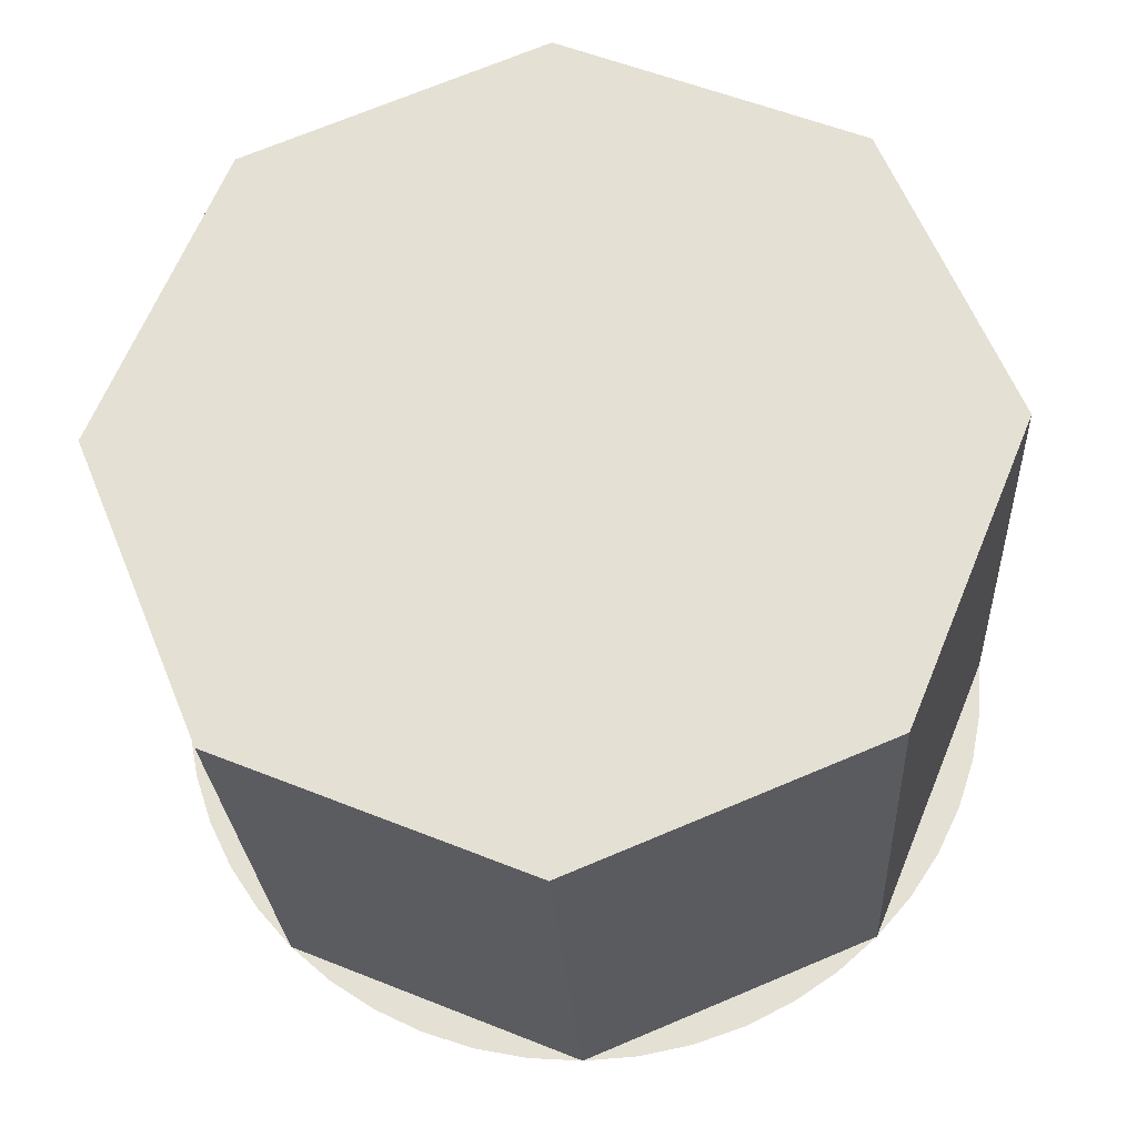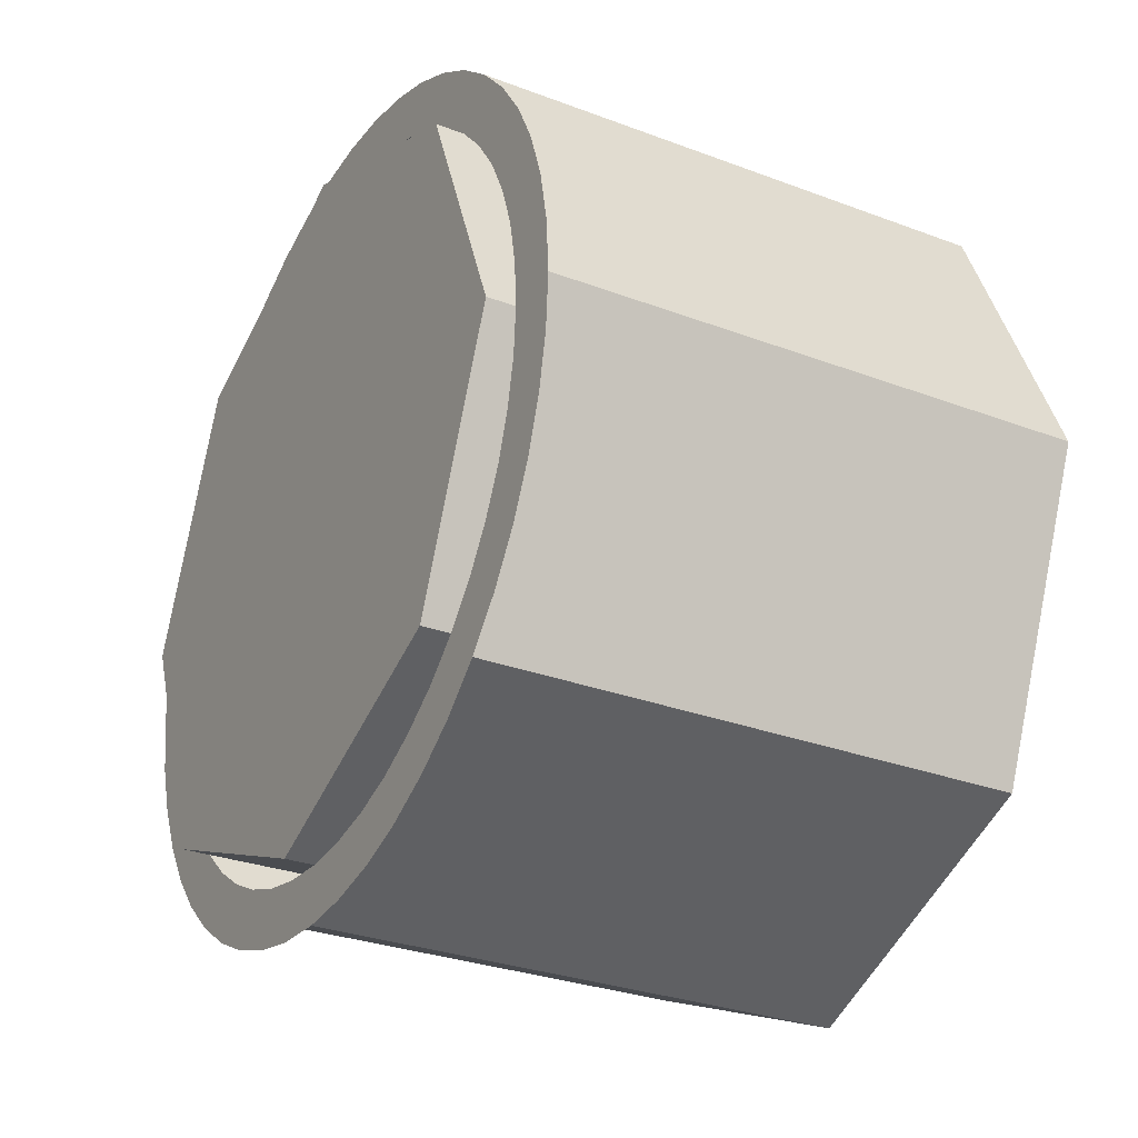
<metadata>
{"format":"obj","ext":"obj","renderer":"f3d","projection":"perspective","resolution":1024,"background":"white","views":[{"elev":-26.3,"azim":-86.8,"up":"+Z"},{"elev":-29.6,"azim":151.0,"up":"+Y"}]}
</metadata>
<code>
v 0.95 0.7 0
v 0.95 0.694 0.09135
v 0.95 0.6444 0.08482
v 0.95 0.65 0
v 0.95 0.694 0.09135
v 0.95 0.6761 0.1812
v 0.95 0.6278 0.1682
v 0.95 0.6444 0.08482
v 0.95 0.6761 0.1812
v 0.95 0.6467 0.2679
v 0.95 0.6005 0.2488
v 0.95 0.6278 0.1682
v 0.95 0.6467 0.2679
v 0.95 0.6062 0.35
v 0.95 0.5629 0.325
v 0.95 0.6005 0.2488
v 0.95 0.6062 0.35
v 0.95 0.5554 0.4262
v 0.95 0.5157 0.3957
v 0.95 0.5629 0.325
v 0.95 0.5554 0.4262
v 0.95 0.495 0.495
v 0.95 0.4596 0.4596
v 0.95 0.5157 0.3957
v 0.95 0.495 0.495
v 0.95 0.4262 0.5554
v 0.95 0.3957 0.5157
v 0.95 0.4596 0.4596
v 0.95 0.4262 0.5554
v 0.95 0.35 0.6062
v 0.95 0.325 0.5629
v 0.95 0.3957 0.5157
v 0.95 0.35 0.6062
v 0.95 0.2679 0.6467
v 0.95 0.2488 0.6005
v 0.95 0.325 0.5629
v 0.95 0.2679 0.6467
v 0.95 0.1812 0.6761
v 0.95 0.1682 0.6278
v 0.95 0.2488 0.6005
v 0.95 0.1812 0.6761
v 0.95 0.09135 0.694
v 0.95 0.08482 0.6444
v 0.95 0.1682 0.6278
v 0.95 0.09135 0.694
v 0.95 0 0.7
v 0.95 0 0.65
v 0.95 0.08482 0.6444
v 0.95 0 0.7
v 0.95 -0.09135 0.694
v 0.95 -0.08482 0.6444
v 0.95 0 0.65
v 0.95 -0.09135 0.694
v 0.95 -0.1812 0.6761
v 0.95 -0.1682 0.6278
v 0.95 -0.08482 0.6444
v 0.95 -0.1812 0.6761
v 0.95 -0.2679 0.6467
v 0.95 -0.2488 0.6005
v 0.95 -0.1682 0.6278
v 0.95 -0.2679 0.6467
v 0.95 -0.35 0.6062
v 0.95 -0.325 0.5629
v 0.95 -0.2488 0.6005
v 0.95 -0.35 0.6062
v 0.95 -0.4262 0.5554
v 0.95 -0.3957 0.5157
v 0.95 -0.325 0.5629
v 0.95 -0.4262 0.5554
v 0.95 -0.495 0.495
v 0.95 -0.4596 0.4596
v 0.95 -0.3957 0.5157
v 0.95 -0.495 0.495
v 0.95 -0.5554 0.4262
v 0.95 -0.5157 0.3957
v 0.95 -0.4596 0.4596
v 0.95 -0.5554 0.4262
v 0.95 -0.6062 0.35
v 0.95 -0.5629 0.325
v 0.95 -0.5157 0.3957
v 0.95 -0.6062 0.35
v 0.95 -0.6467 0.2679
v 0.95 -0.6005 0.2488
v 0.95 -0.5629 0.325
v 0.95 -0.6467 0.2679
v 0.95 -0.6761 0.1812
v 0.95 -0.6278 0.1682
v 0.95 -0.6005 0.2488
v 0.95 -0.6761 0.1812
v 0.95 -0.694 0.09135
v 0.95 -0.6444 0.08482
v 0.95 -0.6278 0.1682
v 0.95 -0.694 0.09135
v 0.95 -0.7 0
v 0.95 -0.65 0
v 0.95 -0.6444 0.08482
v 0.95 -0.7 0
v 0.95 -0.694 -0.09135
v 0.95 -0.6444 -0.08482
v 0.95 -0.65 0
v 0.95 -0.694 -0.09135
v 0.95 -0.6761 -0.1812
v 0.95 -0.6278 -0.1682
v 0.95 -0.6444 -0.08482
v 0.95 -0.6761 -0.1812
v 0.95 -0.6467 -0.2679
v 0.95 -0.6005 -0.2488
v 0.95 -0.6278 -0.1682
v 0.95 -0.6467 -0.2679
v 0.95 -0.6062 -0.35
v 0.95 -0.5629 -0.325
v 0.95 -0.6005 -0.2488
v 0.95 -0.6062 -0.35
v 0.95 -0.5554 -0.4262
v 0.95 -0.5157 -0.3957
v 0.95 -0.5629 -0.325
v 0.95 -0.5554 -0.4262
v 0.95 -0.495 -0.495
v 0.95 -0.4596 -0.4596
v 0.95 -0.5157 -0.3957
v 0.95 -0.495 -0.495
v 0.95 -0.4262 -0.5554
v 0.95 -0.3957 -0.5157
v 0.95 -0.4596 -0.4596
v 0.95 -0.4262 -0.5554
v 0.95 -0.35 -0.6062
v 0.95 -0.325 -0.5629
v 0.95 -0.3957 -0.5157
v 0.95 -0.35 -0.6062
v 0.95 -0.2679 -0.6467
v 0.95 -0.2488 -0.6005
v 0.95 -0.325 -0.5629
v 0.95 -0.2679 -0.6467
v 0.95 -0.1812 -0.6761
v 0.95 -0.1682 -0.6278
v 0.95 -0.2488 -0.6005
v 0.95 -0.1812 -0.6761
v 0.95 -0.09135 -0.694
v 0.95 -0.08482 -0.6444
v 0.95 -0.1682 -0.6278
v 0.95 -0.09135 -0.694
v 0.95 0 -0.7
v 0.95 0 -0.65
v 0.95 -0.08482 -0.6444
v 0.95 0 -0.7
v 0.95 0.09135 -0.694
v 0.95 0.08482 -0.6444
v 0.95 0 -0.65
v 0.95 0.09135 -0.694
v 0.95 0.1812 -0.6761
v 0.95 0.1682 -0.6278
v 0.95 0.08482 -0.6444
v 0.95 0.1812 -0.6761
v 0.95 0.2679 -0.6467
v 0.95 0.2488 -0.6005
v 0.95 0.1682 -0.6278
v 0.95 0.2679 -0.6467
v 0.95 0.35 -0.6062
v 0.95 0.325 -0.5629
v 0.95 0.2488 -0.6005
v 0.95 0.35 -0.6062
v 0.95 0.4262 -0.5554
v 0.95 0.3957 -0.5157
v 0.95 0.325 -0.5629
v 0.95 0.4262 -0.5554
v 0.95 0.495 -0.495
v 0.95 0.4596 -0.4596
v 0.95 0.3957 -0.5157
v 0.95 0.495 -0.495
v 0.95 0.5554 -0.4262
v 0.95 0.5157 -0.3957
v 0.95 0.4596 -0.4596
v 0.95 0.5554 -0.4262
v 0.95 0.6062 -0.35
v 0.95 0.5629 -0.325
v 0.95 0.5157 -0.3957
v 0.95 0.6062 -0.35
v 0.95 0.6467 -0.2679
v 0.95 0.6005 -0.2488
v 0.95 0.5629 -0.325
v 0.95 0.6467 -0.2679
v 0.95 0.6761 -0.1812
v 0.95 0.6278 -0.1682
v 0.95 0.6005 -0.2488
v 0.95 0.6761 -0.1812
v 0.95 0.694 -0.09135
v 0.95 0.6444 -0.08482
v 0.95 0.6278 -0.1682
v 0.95 0.694 -0.09135
v 0.95 0.7 0
v 0.95 0.65 0
v 0.95 0.6444 -0.08482
v 0.95 0.75 0
v 0.95 0.7436 0.09788
v 0.95 0.694 0.09135
v 0.95 0.7 0
v 0.95 0.7436 0.09788
v 0.95 0.7244 0.1941
v 0.95 0.6761 0.1812
v 0.95 0.694 0.09135
v 0.95 0.7244 0.1941
v 0.95 0.6929 0.287
v 0.95 0.6467 0.2679
v 0.95 0.6761 0.1812
v 0.95 0.6929 0.287
v 0.95 0.6495 0.375
v 0.95 0.6062 0.35
v 0.95 0.6467 0.2679
v 0.95 0.6495 0.375
v 0.95 0.595 0.4566
v 0.95 0.5554 0.4262
v 0.95 0.6062 0.35
v 0.95 0.595 0.4566
v 0.95 0.5303 0.5303
v 0.95 0.495 0.495
v 0.95 0.5554 0.4262
v 0.95 0.5303 0.5303
v 0.95 0.4566 0.595
v 0.95 0.4262 0.5554
v 0.95 0.495 0.495
v 0.95 0.4566 0.595
v 0.95 0.375 0.6495
v 0.95 0.35 0.6062
v 0.95 0.4262 0.5554
v 0.95 0.375 0.6495
v 0.95 0.287 0.6929
v 0.95 0.2679 0.6467
v 0.95 0.35 0.6062
v 0.95 0.287 0.6929
v 0.95 0.1941 0.7244
v 0.95 0.1812 0.6761
v 0.95 0.2679 0.6467
v 0.95 0.1941 0.7244
v 0.95 0.09788 0.7436
v 0.95 0.09135 0.694
v 0.95 0.1812 0.6761
v 0.95 0.09788 0.7436
v 0.95 0 0.75
v 0.95 0 0.7
v 0.95 0.09135 0.694
v 0.95 0 0.75
v 0.95 -0.09788 0.7436
v 0.95 -0.09135 0.694
v 0.95 0 0.7
v 0.95 -0.09788 0.7436
v 0.95 -0.1941 0.7244
v 0.95 -0.1812 0.6761
v 0.95 -0.09135 0.694
v 0.95 -0.1941 0.7244
v 0.95 -0.287 0.6929
v 0.95 -0.2679 0.6467
v 0.95 -0.1812 0.6761
v 0.95 -0.287 0.6929
v 0.95 -0.375 0.6495
v 0.95 -0.35 0.6062
v 0.95 -0.2679 0.6467
v 0.95 -0.375 0.6495
v 0.95 -0.4566 0.595
v 0.95 -0.4262 0.5554
v 0.95 -0.35 0.6062
v 0.95 -0.4566 0.595
v 0.95 -0.5303 0.5303
v 0.95 -0.495 0.495
v 0.95 -0.4262 0.5554
v 0.95 -0.5303 0.5303
v 0.95 -0.595 0.4566
v 0.95 -0.5554 0.4262
v 0.95 -0.495 0.495
v 0.95 -0.595 0.4566
v 0.95 -0.6495 0.375
v 0.95 -0.6062 0.35
v 0.95 -0.5554 0.4262
v 0.95 -0.6495 0.375
v 0.95 -0.6929 0.287
v 0.95 -0.6467 0.2679
v 0.95 -0.6062 0.35
v 0.95 -0.6929 0.287
v 0.95 -0.7244 0.1941
v 0.95 -0.6761 0.1812
v 0.95 -0.6467 0.2679
v 0.95 -0.7244 0.1941
v 0.95 -0.7436 0.09788
v 0.95 -0.694 0.09135
v 0.95 -0.6761 0.1812
v 0.95 -0.7436 0.09788
v 0.95 -0.75 0
v 0.95 -0.7 0
v 0.95 -0.694 0.09135
v 0.95 -0.75 0
v 0.95 -0.7436 -0.09788
v 0.95 -0.694 -0.09135
v 0.95 -0.7 0
v 0.95 -0.7436 -0.09788
v 0.95 -0.7244 -0.1941
v 0.95 -0.6761 -0.1812
v 0.95 -0.694 -0.09135
v 0.95 -0.7244 -0.1941
v 0.95 -0.6929 -0.287
v 0.95 -0.6467 -0.2679
v 0.95 -0.6761 -0.1812
v 0.95 -0.6929 -0.287
v 0.95 -0.6495 -0.375
v 0.95 -0.6062 -0.35
v 0.95 -0.6467 -0.2679
v 0.95 -0.6495 -0.375
v 0.95 -0.595 -0.4566
v 0.95 -0.5554 -0.4262
v 0.95 -0.6062 -0.35
v 0.95 -0.595 -0.4566
v 0.95 -0.5303 -0.5303
v 0.95 -0.495 -0.495
v 0.95 -0.5554 -0.4262
v 0.95 -0.5303 -0.5303
v 0.95 -0.4566 -0.595
v 0.95 -0.4262 -0.5554
v 0.95 -0.495 -0.495
v 0.95 -0.4566 -0.595
v 0.95 -0.375 -0.6495
v 0.95 -0.35 -0.6062
v 0.95 -0.4262 -0.5554
v 0.95 -0.375 -0.6495
v 0.95 -0.287 -0.6929
v 0.95 -0.2679 -0.6467
v 0.95 -0.35 -0.6062
v 0.95 -0.287 -0.6929
v 0.95 -0.1941 -0.7244
v 0.95 -0.1812 -0.6761
v 0.95 -0.2679 -0.6467
v 0.95 -0.1941 -0.7244
v 0.95 -0.09788 -0.7436
v 0.95 -0.09135 -0.694
v 0.95 -0.1812 -0.6761
v 0.95 -0.09788 -0.7436
v 0.95 0 -0.75
v 0.95 0 -0.7
v 0.95 -0.09135 -0.694
v 0.95 0 -0.75
v 0.95 0.09788 -0.7436
v 0.95 0.09135 -0.694
v 0.95 0 -0.7
v 0.95 0.09788 -0.7436
v 0.95 0.1941 -0.7244
v 0.95 0.1812 -0.6761
v 0.95 0.09135 -0.694
v 0.95 0.1941 -0.7244
v 0.95 0.287 -0.6929
v 0.95 0.2679 -0.6467
v 0.95 0.1812 -0.6761
v 0.95 0.287 -0.6929
v 0.95 0.375 -0.6495
v 0.95 0.35 -0.6062
v 0.95 0.2679 -0.6467
v 0.95 0.375 -0.6495
v 0.95 0.4566 -0.595
v 0.95 0.4262 -0.5554
v 0.95 0.35 -0.6062
v 0.95 0.4566 -0.595
v 0.95 0.5303 -0.5303
v 0.95 0.495 -0.495
v 0.95 0.4262 -0.5554
v 0.95 0.5303 -0.5303
v 0.95 0.595 -0.4566
v 0.95 0.5554 -0.4262
v 0.95 0.495 -0.495
v 0.95 0.595 -0.4566
v 0.95 0.6495 -0.375
v 0.95 0.6062 -0.35
v 0.95 0.5554 -0.4262
v 0.95 0.6495 -0.375
v 0.95 0.6929 -0.287
v 0.95 0.6467 -0.2679
v 0.95 0.6062 -0.35
v 0.95 0.6929 -0.287
v 0.95 0.7244 -0.1941
v 0.95 0.6761 -0.1812
v 0.95 0.6467 -0.2679
v 0.95 0.7244 -0.1941
v 0.95 0.7436 -0.09788
v 0.95 0.694 -0.09135
v 0.95 0.6761 -0.1812
v 0.95 0.7436 -0.09788
v 0.95 0.75 0
v 0.95 0.7 0
v 0.95 0.694 -0.09135
v 0.25 0 0
v 0.25 0.65 0
v 0.25 0.4596 -0.4596
v 0.25 0 0
v 0.25 0.4596 -0.4596
v 0.25 0 -0.65
v 0.25 0 0
v 0.25 0 -0.65
v 0.25 -0.4596 -0.4596
v 0.25 0 0
v 0.25 -0.4596 -0.4596
v 0.25 -0.65 0
v 0.25 0 0
v 0.25 -0.65 0
v 0.25 -0.4596 0.4596
v 0.25 0 0
v 0.25 -0.4596 0.4596
v 0.25 0 0.65
v 0.25 0 0
v 0.25 0 0.65
v 0.25 0.4596 0.4596
v 0.25 0 0
v 0.25 0.4596 0.4596
v 0.25 0.65 0
v 0 0 0
v 0 0.75 0
v 0 0.5303 0.5303
v 0 0 0
v 0 0.5303 0.5303
v 0 0 0.75
v 0 0 0
v 0 0 0.75
v 0 -0.5303 0.5303
v 0 0 0
v 0 -0.5303 0.5303
v 0 -0.75 0
v 0 0 0
v 0 -0.75 0
v 0 -0.5303 -0.5303
v 0 0 0
v 0 -0.5303 -0.5303
v 0 0 -0.75
v 0 0 0
v 0 0 -0.75
v 0 0.5303 -0.5303
v 0 0 0
v 0 0.5303 -0.5303
v 0 0.75 0
v 0 0.5303 0.5303
v 0 0.75 0
v 0.95 0.75 0
v 0.95 0.5303 0.5303
v 0 0 0.75
v 0 0.5303 0.5303
v 0.95 0.5303 0.5303
v 0.95 0 0.75
v 0 -0.5303 0.5303
v 0 0 0.75
v 0.95 0 0.75
v 0.95 -0.5303 0.5303
v 0 -0.75 0
v 0 -0.5303 0.5303
v 0.95 -0.5303 0.5303
v 0.95 -0.75 0
v 0 -0.5303 -0.5303
v 0 -0.75 0
v 0.95 -0.75 0
v 0.95 -0.5303 -0.5303
v 0 0 -0.75
v 0 -0.5303 -0.5303
v 0.95 -0.5303 -0.5303
v 0.95 0 -0.75
v 0 0.5303 -0.5303
v 0 0 -0.75
v 0.95 0 -0.75
v 0.95 0.5303 -0.5303
v 0 0.75 0
v 0 0.5303 -0.5303
v 0.95 0.5303 -0.5303
v 0.95 0.75 0
v 0.25 0.4596 0.4596
v 0.25 0.65 0
v 0.95 0.65 0
v 0.95 0.4596 0.4596
v 0.25 0 0.65
v 0.25 0.4596 0.4596
v 0.95 0.4596 0.4596
v 0.95 0 0.65
v 0.25 -0.4596 0.4596
v 0.25 0 0.65
v 0.95 0 0.65
v 0.95 -0.4596 0.4596
v 0.25 -0.65 0
v 0.25 -0.4596 0.4596
v 0.95 -0.4596 0.4596
v 0.95 -0.65 0
v 0.25 -0.4596 -0.4596
v 0.25 -0.65 0
v 0.95 -0.65 0
v 0.95 -0.4596 -0.4596
v 0.25 0 -0.65
v 0.25 -0.4596 -0.4596
v 0.95 -0.4596 -0.4596
v 0.95 0 -0.65
v 0.25 0.4596 -0.4596
v 0.25 0 -0.65
v 0.95 0 -0.65
v 0.95 0.4596 -0.4596
v 0.25 0.65 0
v 0.25 0.4596 -0.4596
v 0.95 0.4596 -0.4596
v 0.95 0.65 0
v 0.25 0.4596 -0.4596
v 0.25 0 -0.65
v 1 0 -0.65
v 1 0.4596 -0.4596
v 0.25 0.65 0
v 0.25 0.4596 -0.4596
v 1 0.4596 -0.4596
v 1 0.65 0
v 0.25 0.4596 0.4596
v 0.25 0.65 0
v 1 0.65 0
v 1 0.4596 0.4596
v 0.25 0 0.65
v 0.25 0.4596 0.4596
v 1 0.4596 0.4596
v 1 0 0.65
v 0.25 -0.4596 0.4596
v 0.25 0 0.65
v 1 0 0.65
v 1 -0.4596 0.4596
v 0.25 -0.65 0
v 0.25 -0.4596 0.4596
v 1 -0.4596 0.4596
v 1 -0.65 0
v 0.25 -0.4596 -0.4596
v 0.25 -0.65 0
v 1 -0.65 0
v 1 -0.4596 -0.4596
v 0.25 0 -0.65
v 0.25 -0.4596 -0.4596
v 1 -0.4596 -0.4596
v 1 0 -0.65
v 1 0 0
v 1 0 -0.65
v 1 0.4596 -0.4596
v 1 0 0
v 1 0.4596 -0.4596
v 1 0.65 0
v 1 0 0
v 1 0.65 0
v 1 0.4596 0.4596
v 1 0 0
v 1 0.4596 0.4596
v 1 0 0.65
v 1 0 0
v 1 0 0.65
v 1 -0.4596 0.4596
v 1 0 0
v 1 -0.4596 0.4596
v 1 -0.65 0
v 1 0 0
v 1 -0.65 0
v 1 -0.4596 -0.4596
v 1 0 0
v 1 -0.4596 -0.4596
v 1 0 -0.65
v 0.25 0 0
v 0.25 0 -0.65
v 0.25 -0.4596 -0.4596
v 0.25 0 0
v 0.25 -0.4596 -0.4596
v 0.25 -0.65 0
v 0.25 0 0
v 0.25 -0.65 0
v 0.25 -0.4596 0.4596
v 0.25 0 0
v 0.25 -0.4596 0.4596
v 0.25 0 0.65
v 0.25 0 0
v 0.25 0 0.65
v 0.25 0.4596 0.4596
v 0.25 0 0
v 0.25 0.4596 0.4596
v 0.25 0.65 0
v 0.25 0 0
v 0.25 0.65 0
v 0.25 0.4596 -0.4596
v 0.25 0 0
v 0.25 0.4596 -0.4596
v 0.25 0 -0.65
g mesh7440691
f 1 2 3
f 3 4 1
f 5 6 7
f 7 8 5
f 9 10 11
f 11 12 9
f 13 14 15
f 15 16 13
f 17 18 19
f 19 20 17
f 21 22 23
f 23 24 21
f 25 26 27
f 27 28 25
f 29 30 31
f 31 32 29
f 33 34 35
f 35 36 33
f 37 38 39
f 39 40 37
f 41 42 43
f 43 44 41
f 45 46 47
f 47 48 45
f 49 50 51
f 51 52 49
f 53 54 55
f 55 56 53
f 57 58 59
f 59 60 57
f 61 62 63
f 63 64 61
f 65 66 67
f 67 68 65
f 69 70 71
f 71 72 69
f 73 74 75
f 75 76 73
f 77 78 79
f 79 80 77
f 81 82 83
f 83 84 81
f 85 86 87
f 87 88 85
f 89 90 91
f 91 92 89
f 93 94 95
f 95 96 93
f 97 98 99
f 99 100 97
f 101 102 103
f 103 104 101
f 105 106 107
f 107 108 105
f 109 110 111
f 111 112 109
f 113 114 115
f 115 116 113
f 117 118 119
f 119 120 117
f 121 122 123
f 123 124 121
f 125 126 127
f 127 128 125
f 129 130 131
f 131 132 129
f 133 134 135
f 135 136 133
f 137 138 139
f 139 140 137
f 141 142 143
f 143 144 141
f 145 146 147
f 147 148 145
f 149 150 151
f 151 152 149
f 153 154 155
f 155 156 153
f 157 158 159
f 159 160 157
f 161 162 163
f 163 164 161
f 165 166 167
f 167 168 165
f 169 170 171
f 171 172 169
f 173 174 175
f 175 176 173
f 177 178 179
f 179 180 177
f 181 182 183
f 183 184 181
f 185 186 187
f 187 188 185
f 189 190 191
f 191 192 189
g mesh7440693
f 193 194 195
f 195 196 193
f 197 198 199
f 199 200 197
f 201 202 203
f 203 204 201
f 205 206 207
f 207 208 205
f 209 210 211
f 211 212 209
f 213 214 215
f 215 216 213
f 217 218 219
f 219 220 217
f 221 222 223
f 223 224 221
f 225 226 227
f 227 228 225
f 229 230 231
f 231 232 229
f 233 234 235
f 235 236 233
f 237 238 239
f 239 240 237
f 241 242 243
f 243 244 241
f 245 246 247
f 247 248 245
f 249 250 251
f 251 252 249
f 253 254 255
f 255 256 253
f 257 258 259
f 259 260 257
f 261 262 263
f 263 264 261
f 265 266 267
f 267 268 265
f 269 270 271
f 271 272 269
f 273 274 275
f 275 276 273
f 277 278 279
f 279 280 277
f 281 282 283
f 283 284 281
f 285 286 287
f 287 288 285
f 289 290 291
f 291 292 289
f 293 294 295
f 295 296 293
f 297 298 299
f 299 300 297
f 301 302 303
f 303 304 301
f 305 306 307
f 307 308 305
f 309 310 311
f 311 312 309
f 313 314 315
f 315 316 313
f 317 318 319
f 319 320 317
f 321 322 323
f 323 324 321
f 325 326 327
f 327 328 325
f 329 330 331
f 331 332 329
f 333 334 335
f 335 336 333
f 337 338 339
f 339 340 337
f 341 342 343
f 343 344 341
f 345 346 347
f 347 348 345
f 349 350 351
f 351 352 349
f 353 354 355
f 355 356 353
f 357 358 359
f 359 360 357
f 361 362 363
f 363 364 361
f 365 366 367
f 367 368 365
f 369 370 371
f 371 372 369
f 373 374 375
f 375 376 373
f 377 378 379
f 379 380 377
f 381 382 383
f 383 384 381
g mesh7440695
f 385 387 386
f 388 390 389
f 391 393 392
f 394 396 395
f 397 399 398
f 400 402 401
f 403 405 404
f 406 408 407
g mesh7440697
f 409 411 410
f 412 414 413
f 415 417 416
f 418 420 419
f 421 423 422
f 424 426 425
f 427 429 428
f 430 432 431
g mesh7440699
f 433 435 434
f 435 433 436
f 437 439 438
f 439 437 440
f 441 443 442
f 443 441 444
f 445 447 446
f 447 445 448
f 449 451 450
f 451 449 452
f 453 455 454
f 455 453 456
f 457 459 458
f 459 457 460
f 461 463 462
f 463 461 464
g mesh7440703
f 465 466 467
f 467 468 465
f 469 470 471
f 471 472 469
f 473 474 475
f 475 476 473
f 477 478 479
f 479 480 477
f 481 482 483
f 483 484 481
f 485 486 487
f 487 488 485
f 489 490 491
f 491 492 489
f 493 494 495
f 495 496 493
g mesh7440706
f 497 499 498
f 499 497 500
f 501 503 502
f 503 501 504
f 505 507 506
f 507 505 508
f 509 511 510
f 511 509 512
f 513 515 514
f 515 513 516
f 517 519 518
f 519 517 520
f 521 523 522
f 523 521 524
f 525 527 526
f 527 525 528
g mesh7440709
f 529 530 531
f 532 533 534
f 535 536 537
f 538 539 540
f 541 542 543
f 544 545 546
f 547 548 549
f 550 551 552
g mesh7440712
f 553 554 555
f 556 557 558
f 559 560 561
f 562 563 564
f 565 566 567
f 568 569 570
f 571 572 573
f 574 575 576

</code>
